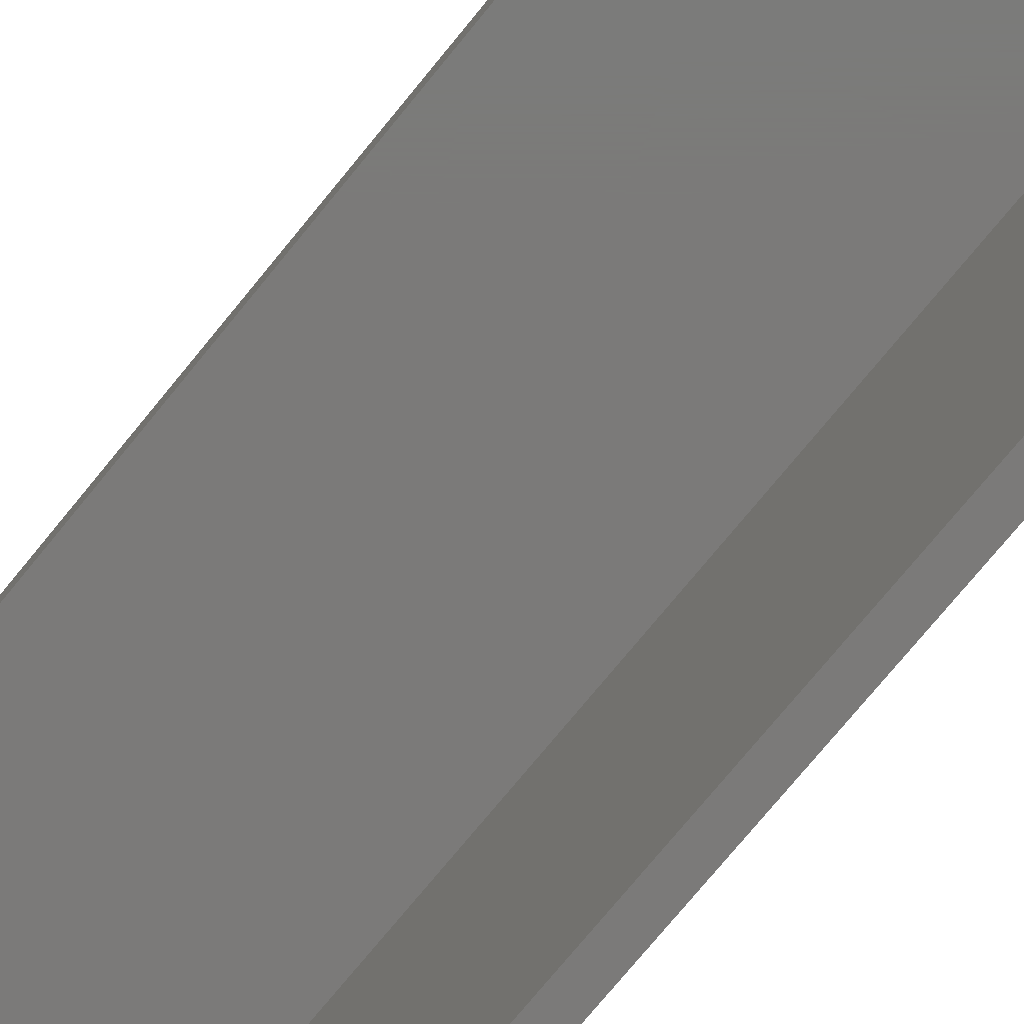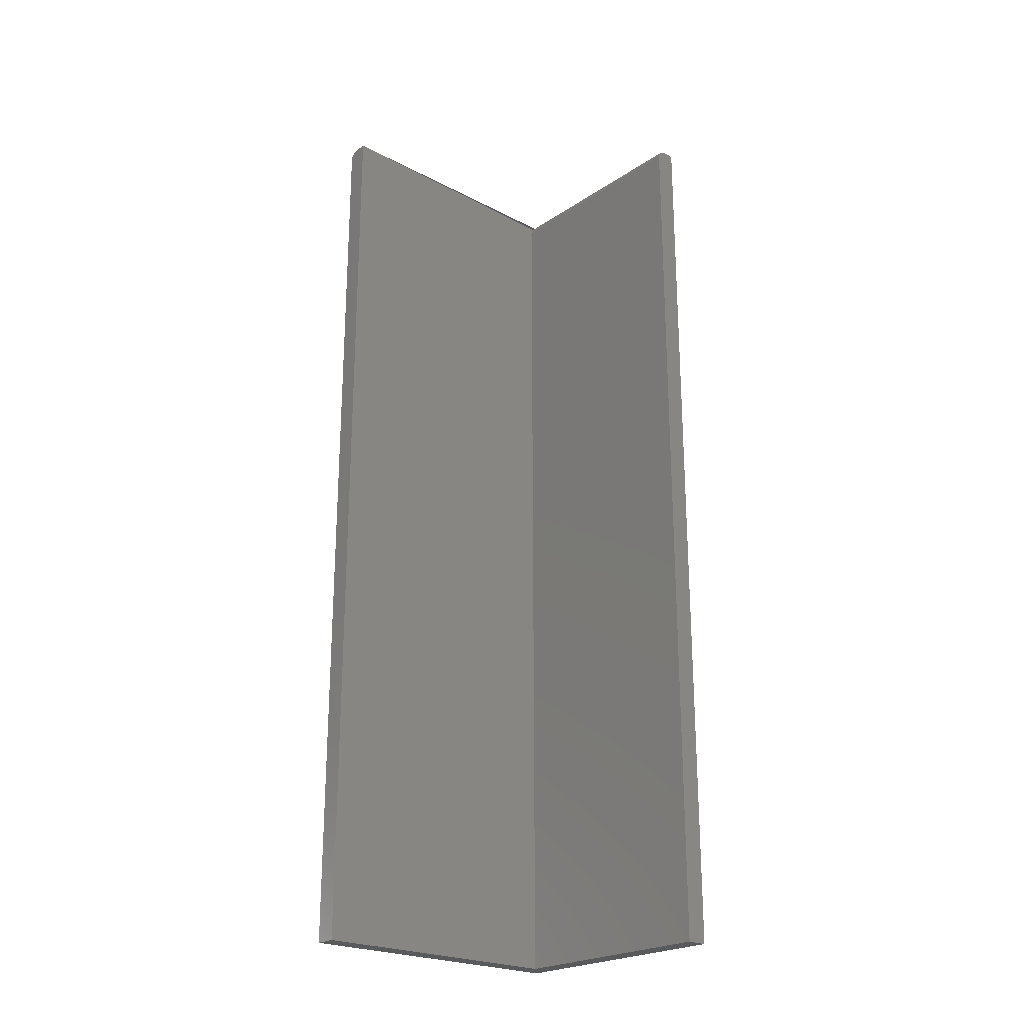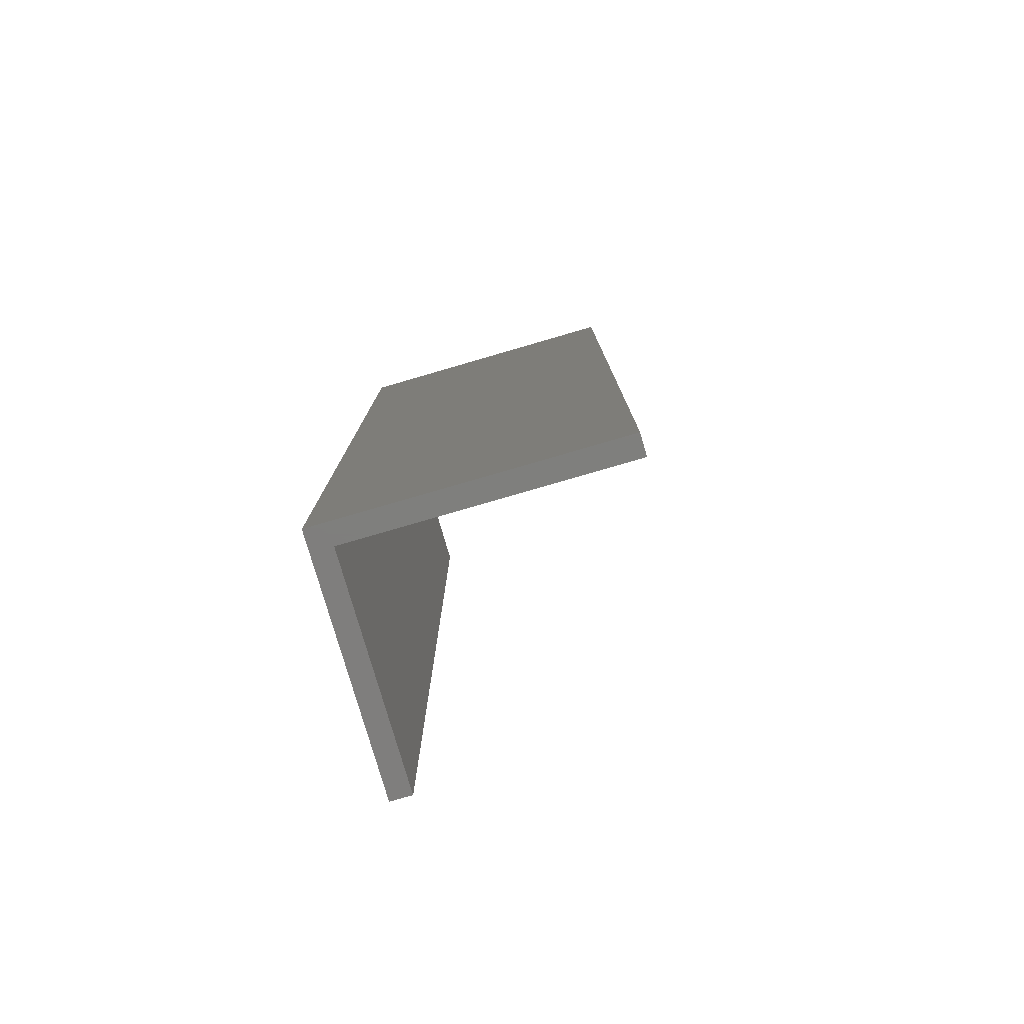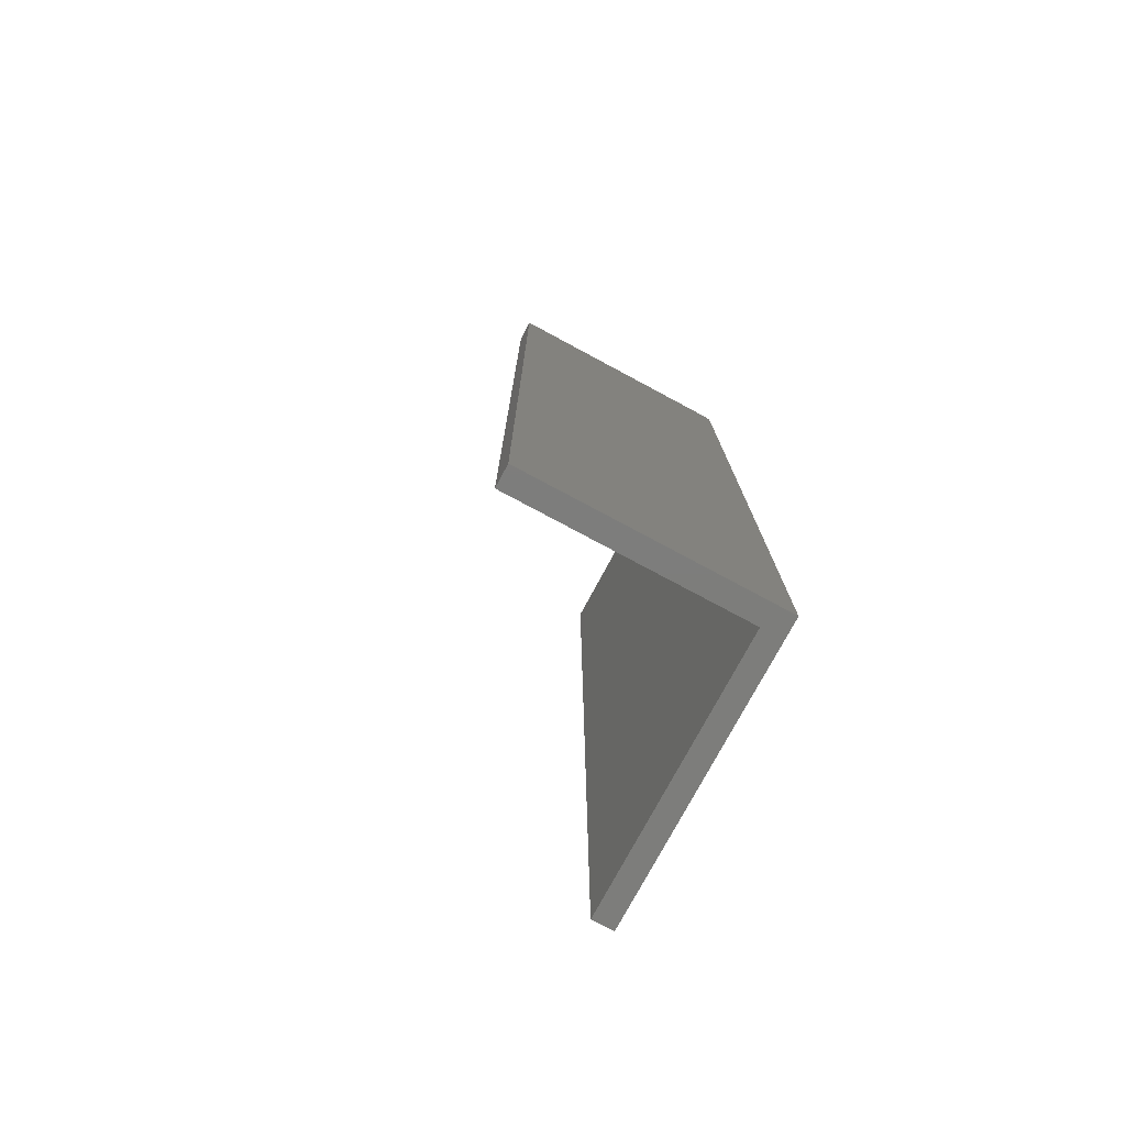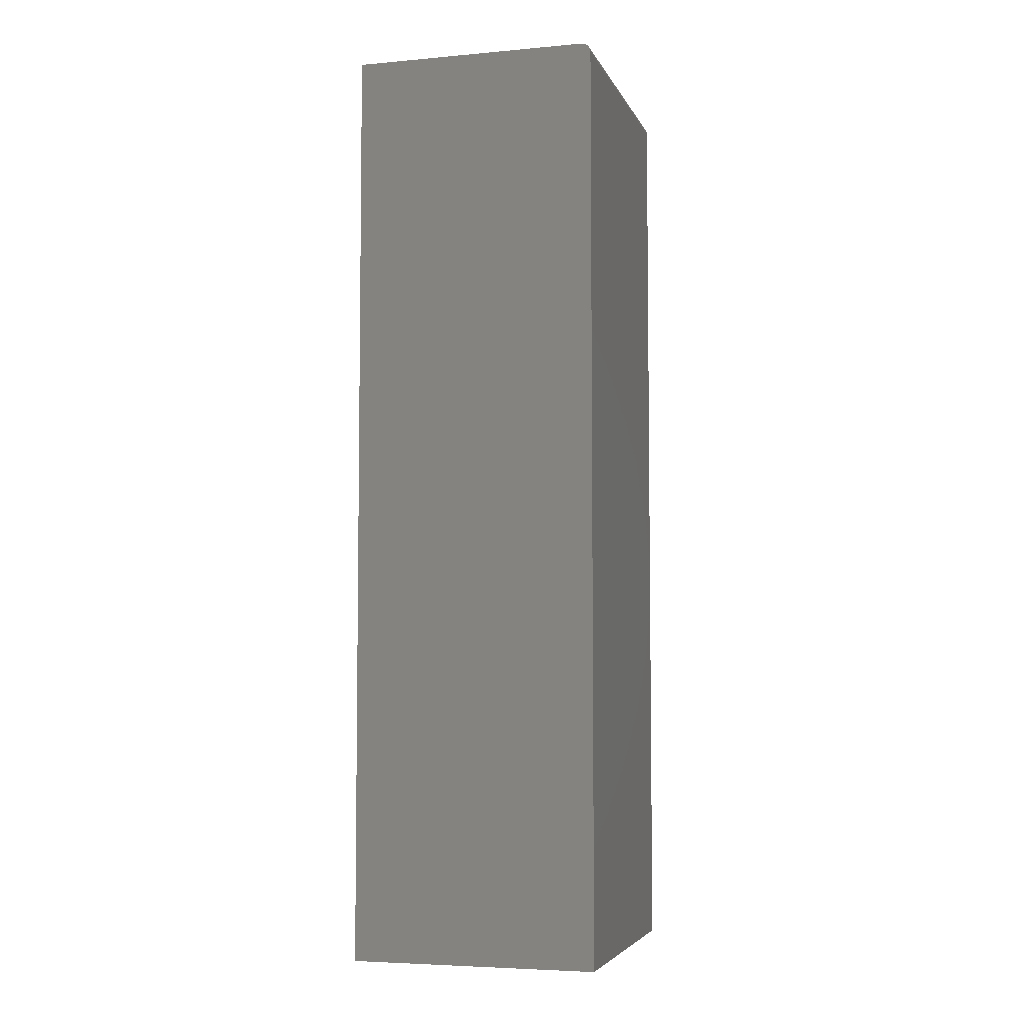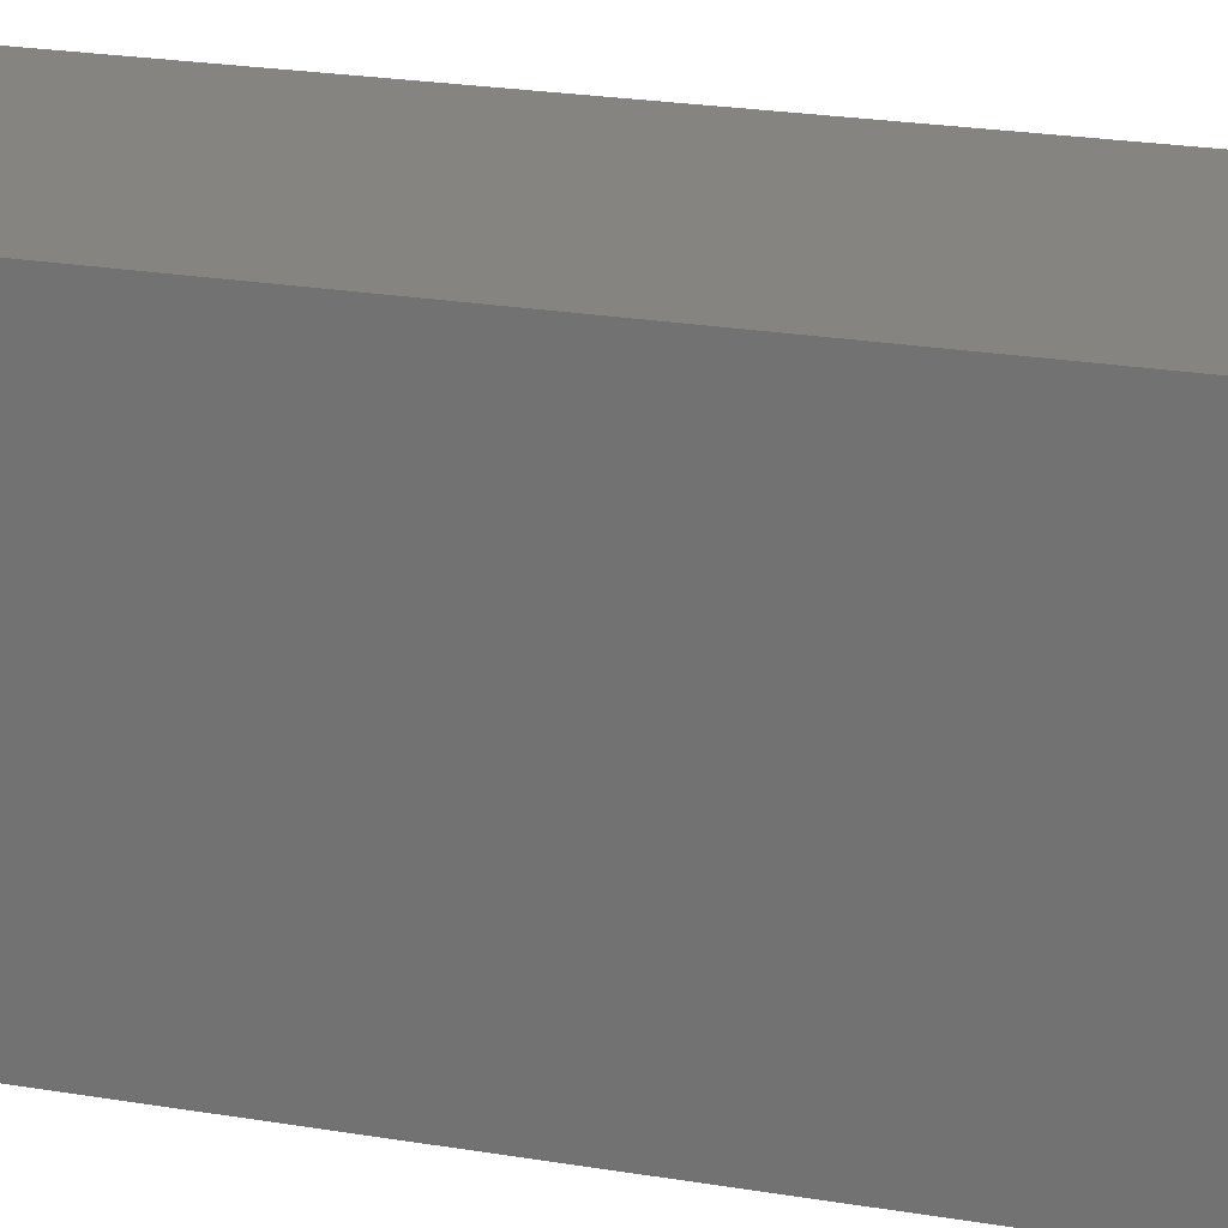
<metadata>
{"format":"stl","ext":"stl","renderer":"f3d","projection":"perspective","resolution":1024,"background":"white","views":[{"elev":-73.7,"azim":140.9,"up":"+Y"},{"elev":-23.3,"azim":48.5,"up":"+Z"},{"elev":-78.7,"azim":-73.8,"up":"+Z"},{"elev":-76.6,"azim":151.8,"up":"+Z"},{"elev":-5.1,"azim":-164.3,"up":"+Z"},{"elev":20.1,"azim":-71.9,"up":"+Y"}]}
</metadata>
<code>
# stl→obj: 44 verts, 80 faces
v -0.01562 -0.2188 0.7422
v -0.01562 -0.2188 0
v 0.001645 -0.2188 0
v -0.01547 -0.2188 0.7437
v -0.01215 -0.2188 0.7487
v -0.01334 -0.2188 0.7477
v -0.01431 -0.2188 0.7465
v -0.01503 -0.2188 0.7452
v 0.001645 -0.2188 0.75
v -0.007812 -0.2188 0.75
v -0.009337 -0.2188 0.7498
v -0.0108 -0.2188 0.7494
v 0.001645 0.006168 0.75
v 0.1842 0.006168 0.75
v 0.1842 0.01562 0.75
v -0.007812 0.01562 0.75
v -0.01562 0.01562 0
v -0.01562 0.01562 0.7422
v 0.1842 0.01562 0
v -0.01547 0.01562 0.7437
v -0.01503 0.01562 0.7452
v -0.01431 0.01562 0.7465
v -0.01334 0.01562 0.7477
v -0.01215 0.01562 0.7487
v -0.0108 0.01562 0.7494
v -0.009337 0.01562 0.7498
v 0.1842 -0.001645 0.7422
v 0.1842 -0.001645 0
v 0.1842 -0.001495 0.7437
v 0.1842 0.001827 0.7487
v 0.1842 0.0006435 0.7477
v 0.1842 -0.0003281 0.7465
v 0.1842 -0.00105 0.7452
v 0.1842 0.004644 0.7498
v 0.1842 0.003178 0.7494
v 0.001645 -0.001645 0
v 0.001645 -0.001645 0.7422
v 0.001645 -0.001495 0.7437
v 0.001645 -0.00105 0.7452
v 0.001645 -0.0003281 0.7465
v 0.001645 0.0006435 0.7477
v 0.001645 0.001827 0.7487
v 0.001645 0.003178 0.7494
v 0.001645 0.004644 0.7498
f 1 2 3
f 4 5 6
f 4 6 7
f 4 7 8
f 9 5 4
f 9 4 1
f 9 1 3
f 5 9 10
f 5 10 11
f 5 11 12
f 13 14 15
f 13 15 16
f 13 16 10
f 13 10 9
f 17 2 18
f 18 2 1
f 18 19 17
f 20 21 22
f 20 22 23
f 20 23 24
f 20 24 25
f 20 25 26
f 20 26 16
f 15 19 18
f 15 18 20
f 15 20 16
f 18 1 20
f 20 1 4
f 20 4 21
f 21 4 8
f 21 8 22
f 22 8 7
f 22 7 23
f 23 7 6
f 23 6 24
f 24 6 5
f 24 5 25
f 25 5 12
f 25 12 26
f 26 12 11
f 26 11 16
f 16 11 10
f 27 28 19
f 29 30 31
f 29 31 32
f 29 32 33
f 15 30 29
f 15 29 27
f 15 27 19
f 30 15 14
f 30 14 34
f 30 34 35
f 36 28 37
f 37 28 27
f 37 3 36
f 9 3 37
f 9 37 38
f 9 38 39
f 9 39 40
f 9 40 41
f 37 27 38
f 38 27 29
f 38 29 39
f 39 29 33
f 39 33 40
f 40 33 32
f 40 32 41
f 41 32 31
f 41 31 42
f 42 31 30
f 42 30 43
f 43 30 35
f 43 35 44
f 44 35 34
f 44 34 13
f 13 34 14
f 2 17 3
f 3 17 36
f 17 19 36
f 36 19 28

</code>
